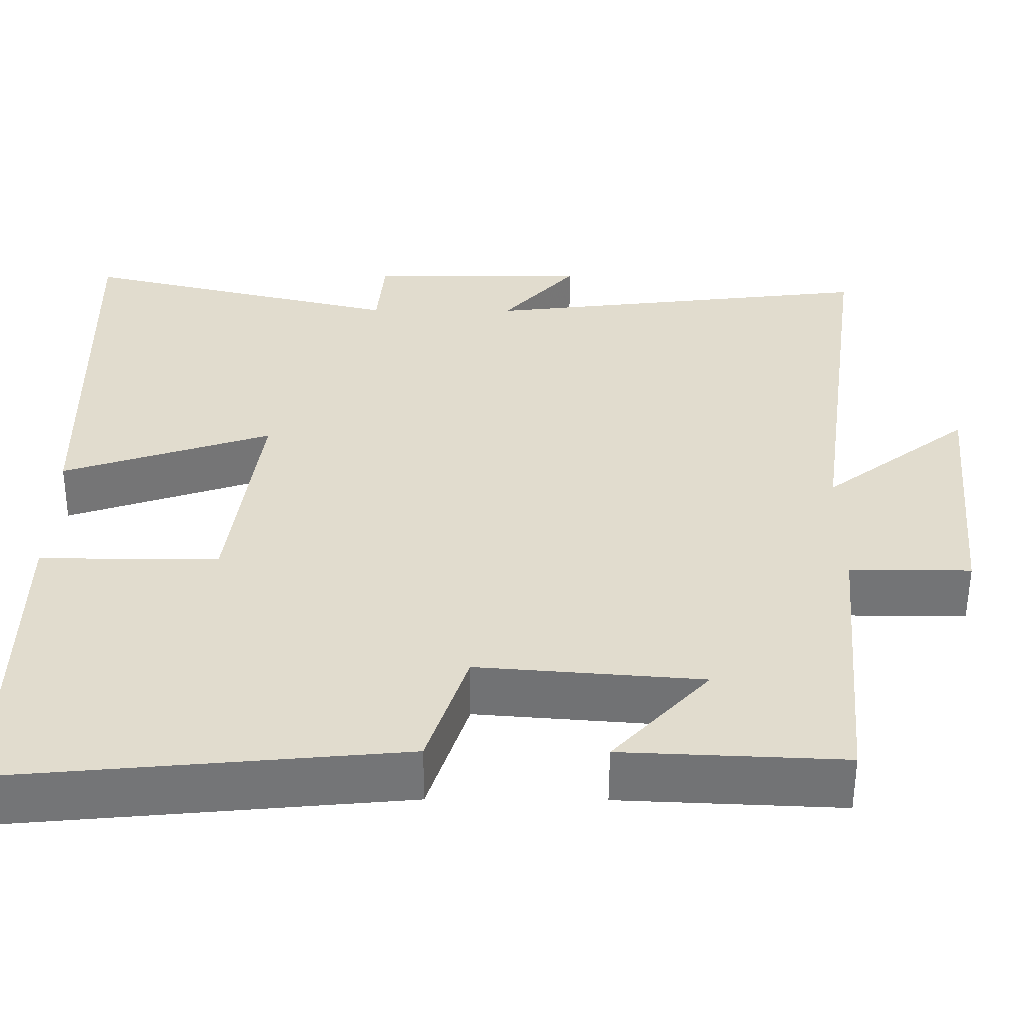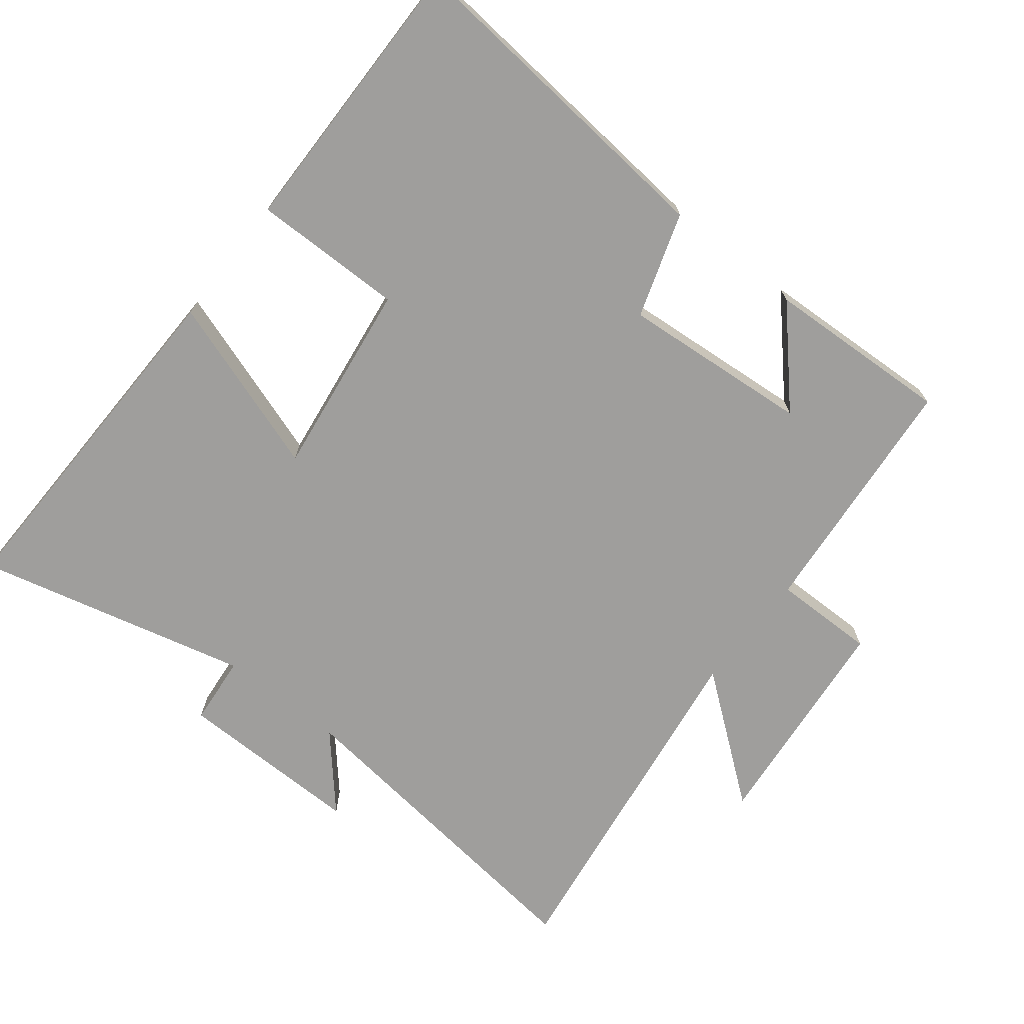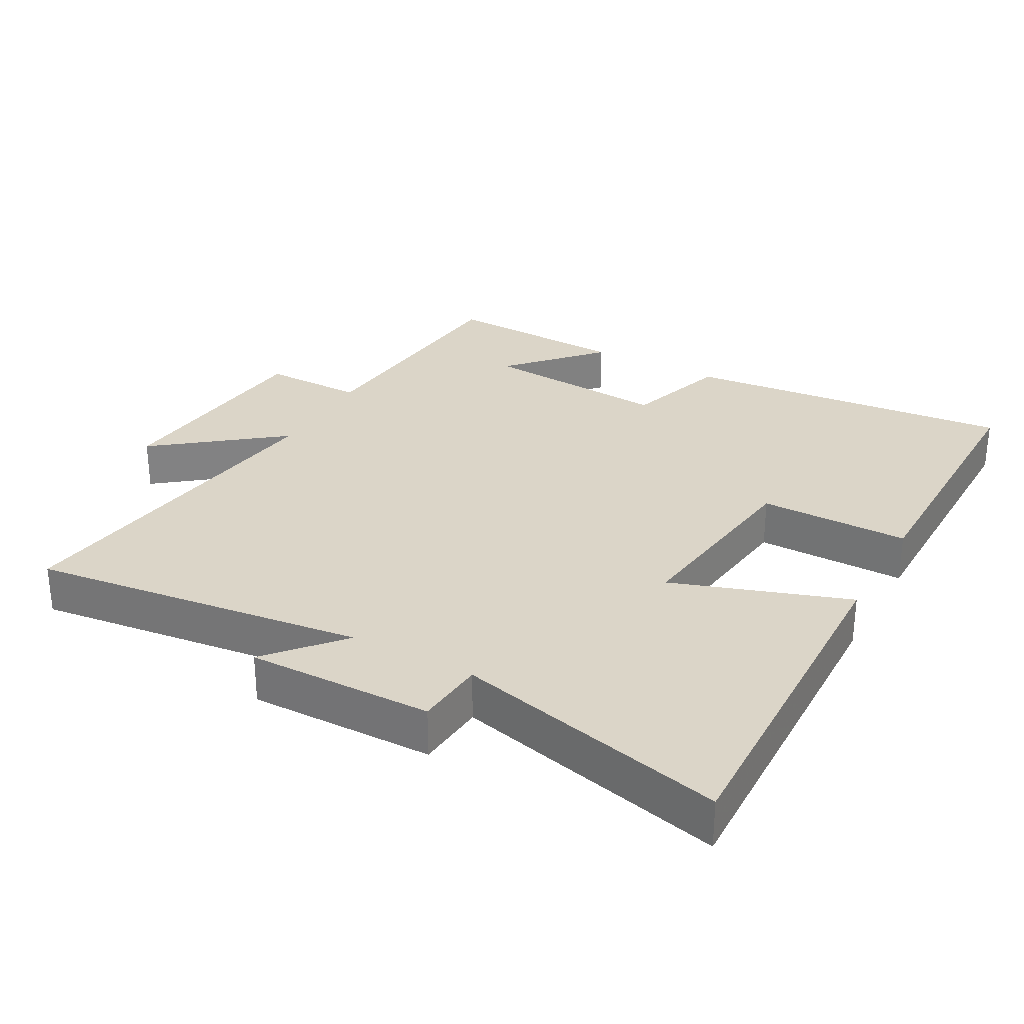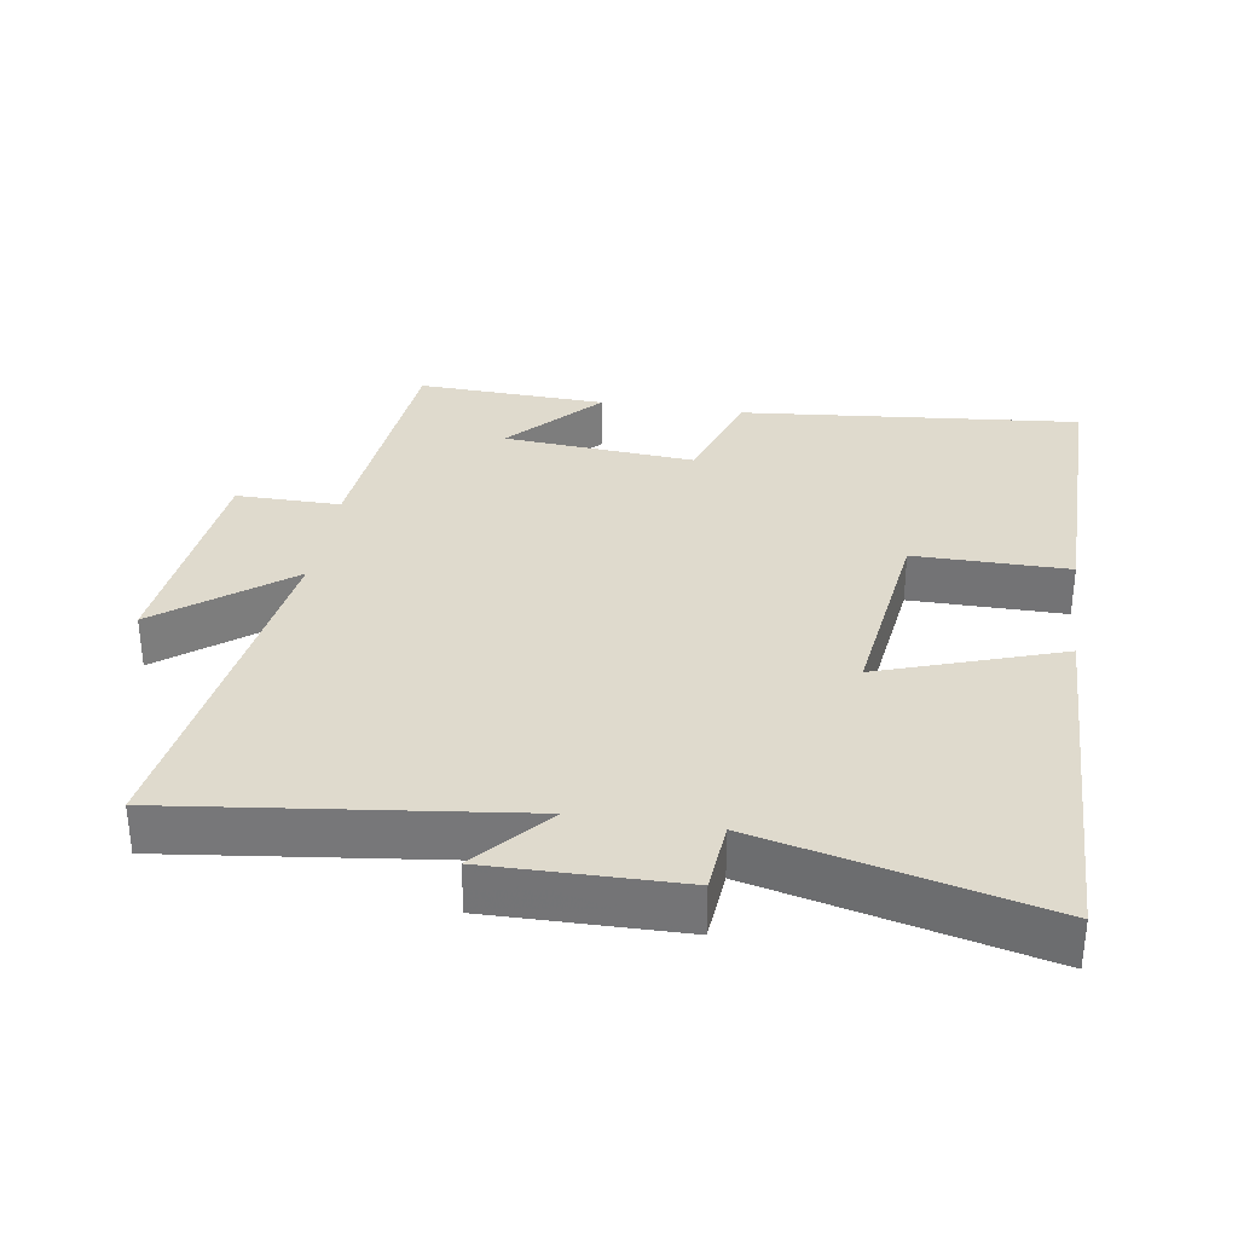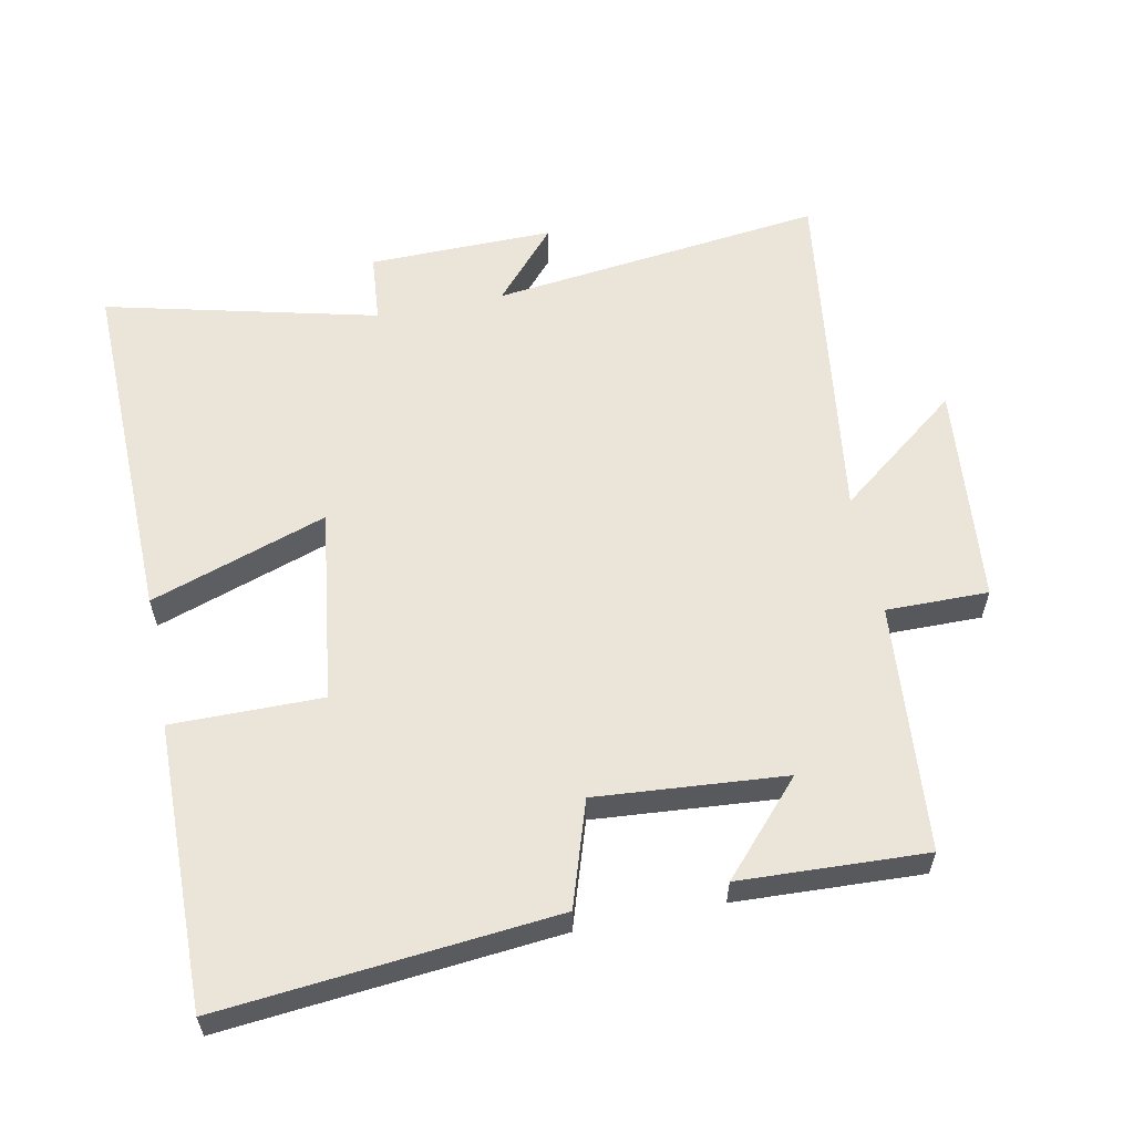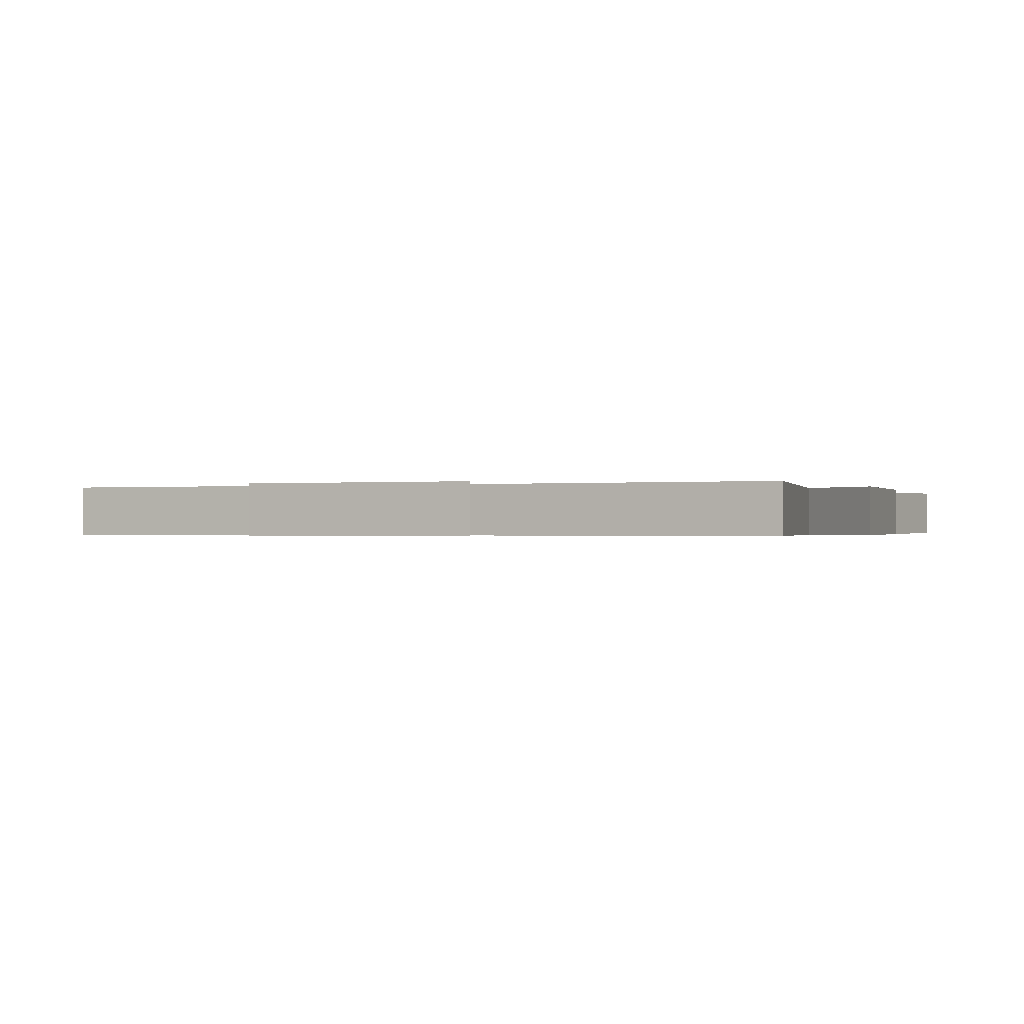
<metadata>
{"format":"obj","ext":"obj","renderer":"f3d","projection":"perspective","resolution":1024,"background":"white","views":[{"elev":-56.1,"azim":179.7,"up":"+Z"},{"elev":-71.0,"azim":141.9,"up":"+Y"},{"elev":29.6,"azim":28.8,"up":"+Y"},{"elev":32.6,"azim":8.9,"up":"+Y"},{"elev":58.7,"azim":168.7,"up":"+Y"},{"elev":-0.4,"azim":-70.9,"up":"+Y"}]}
</metadata>
<code>
v -0.468 0.07 -0.512
v -0.5 0.07 -0.146
v -0.651 0.07 -0.147
v -0.683 0.07 0.181
v -0.5 0.07 0.038
v -0.572 0.07 0.561
v -0.078 0.07 0.5
v -0.171 0.07 0.607
v 0.103 0.07 0.603
v 0.112 0.07 0.5
v 0.513 0.07 0.597
v 0.5 0.07 0.069
v 0.24 0.07 0.158
v 0.278 0.07 -0.13
v 0.5 0.07 -0.129
v 0.504 0.07 -0.547
v 0.014 0.07 -0.5
v -0.036 0.07 -0.346
v -0.314 0.07 -0.368
v -0.194 0.07 -0.5
v -0.468 0 -0.512
v -0.5 0 -0.146
v -0.651 0 -0.147
v -0.683 0 0.181
v -0.5 0 0.038
v -0.572 0 0.561
v -0.078 0 0.5
v -0.171 0 0.607
v 0.103 0 0.603
v 0.112 0 0.5
v 0.513 0 0.597
v 0.5 0 0.069
v 0.24 0 0.158
v 0.278 0 -0.13
v 0.5 0 -0.129
v 0.504 0 -0.547
v 0.014 0 -0.5
v -0.036 0 -0.346
v -0.314 0 -0.368
v -0.194 0 -0.5
f 19 20 1
f 16 17 18
f 15 16 18
f 14 15 18
f 13 14 18 19
f 10 11 12 13
f 19 1 2
f 13 19 2
f 10 13 2
f 7 8 9 10
f 5 6 7
f 10 2 3
f 7 10 3
f 5 7 3
f 3 4 5
f 21 40 39
f 38 37 36
f 38 36 35
f 38 35 34
f 39 38 34 33
f 33 32 31 30
f 22 21 39
f 22 39 33
f 22 33 30
f 30 29 28 27
f 27 26 25
f 23 22 30
f 23 30 27
f 23 27 25
f 25 24 23
f 1 21 22 2
f 2 22 23 3
f 3 23 24 4
f 4 24 25 5
f 5 25 26 6
f 6 26 27 7
f 7 27 28 8
f 8 28 29 9
f 9 29 30 10
f 10 30 31 11
f 11 31 32 12
f 12 32 33 13
f 13 33 34 14
f 14 34 35 15
f 15 35 36 16
f 16 36 37 17
f 17 37 38 18
f 18 38 39 19
f 19 39 40 20
f 20 40 21 1

</code>
